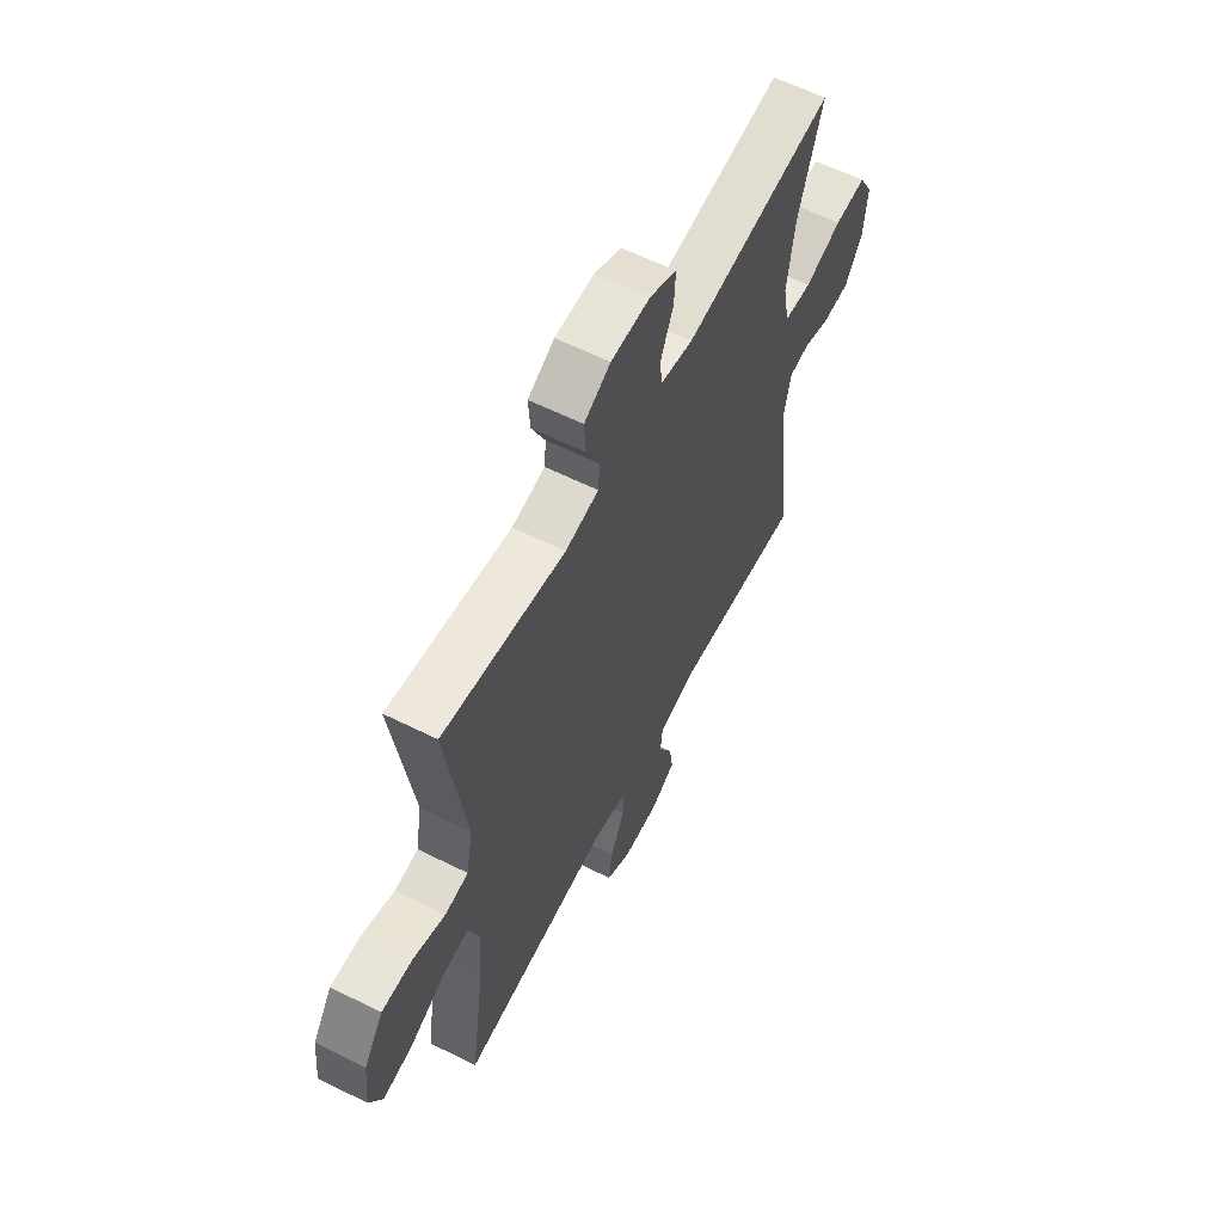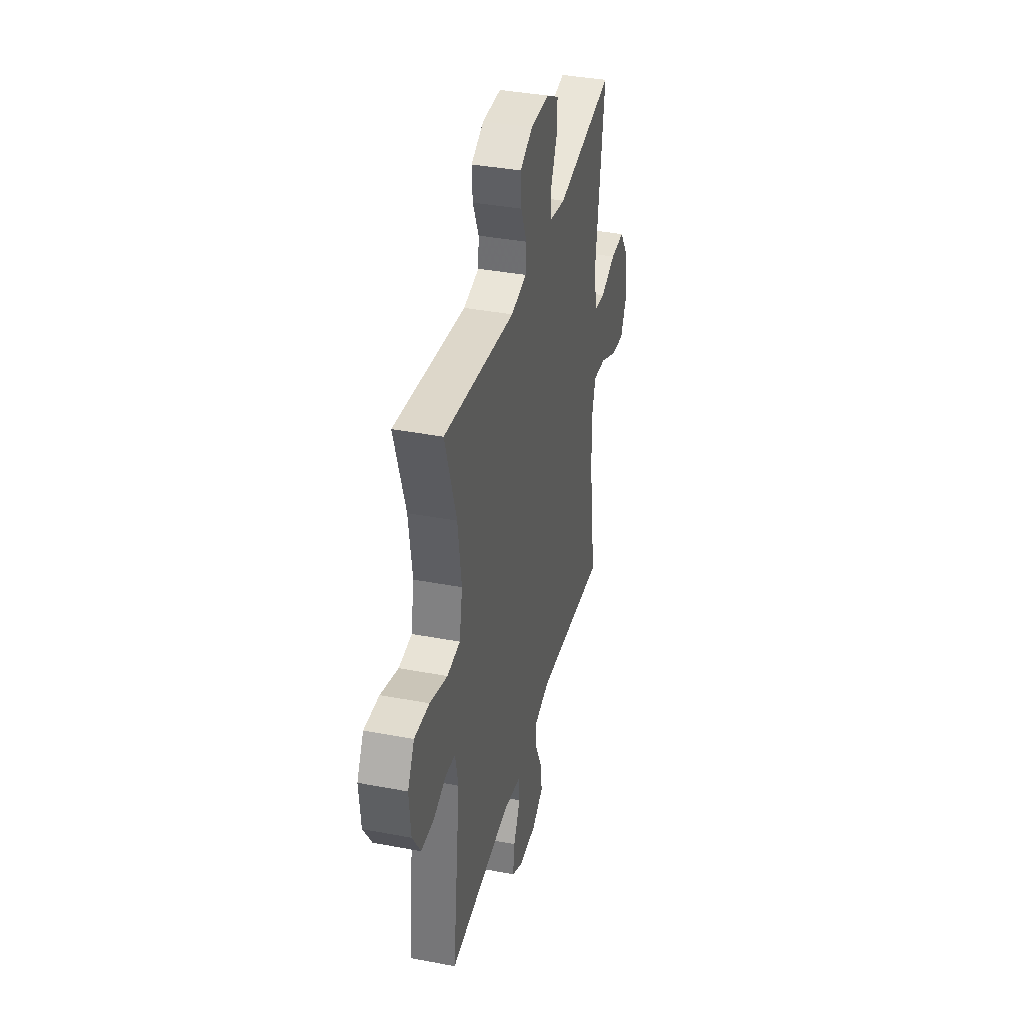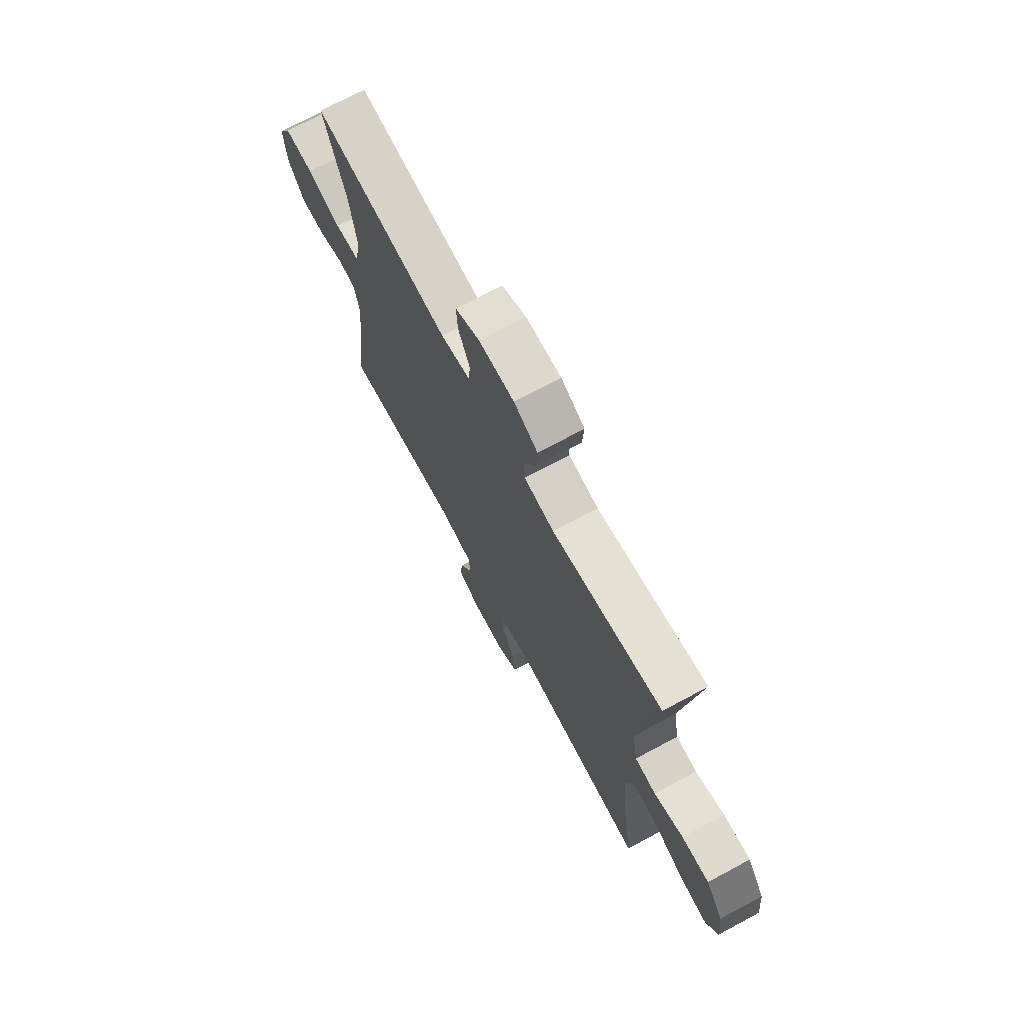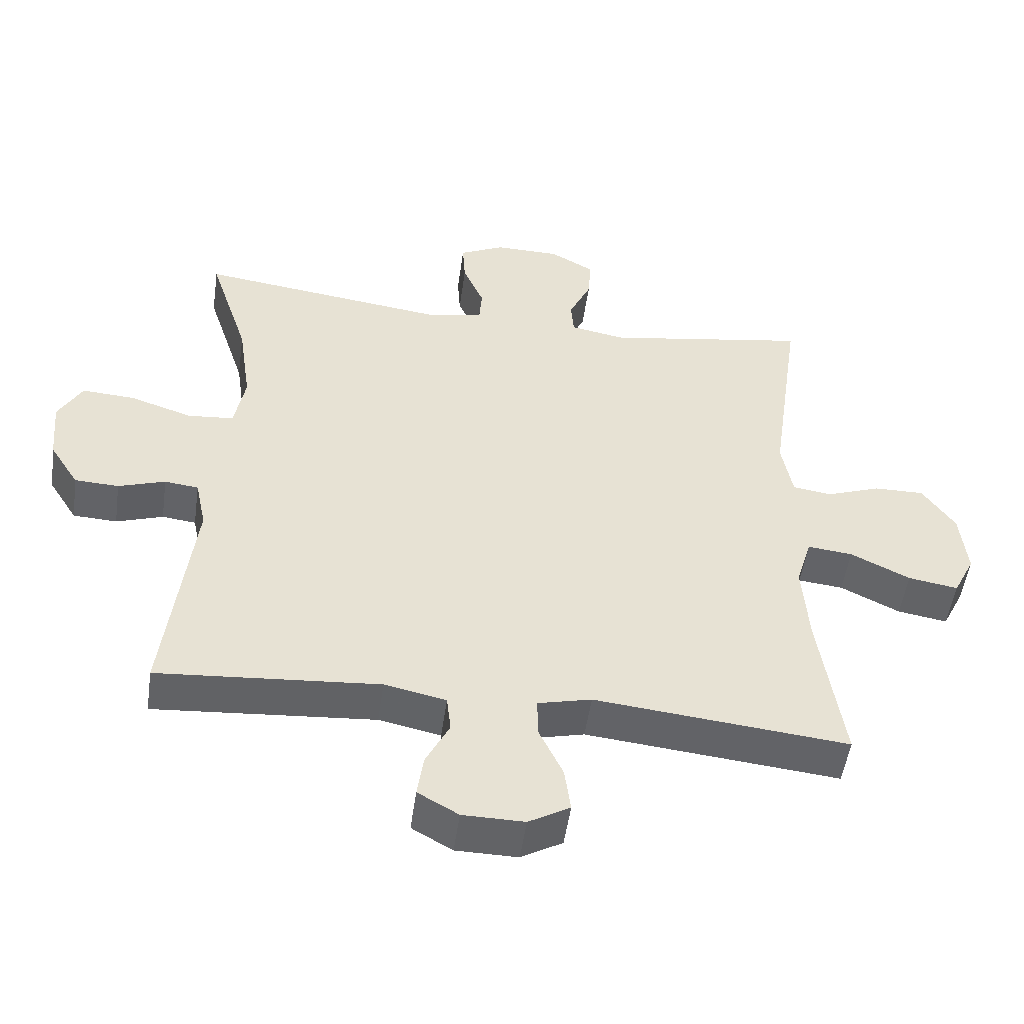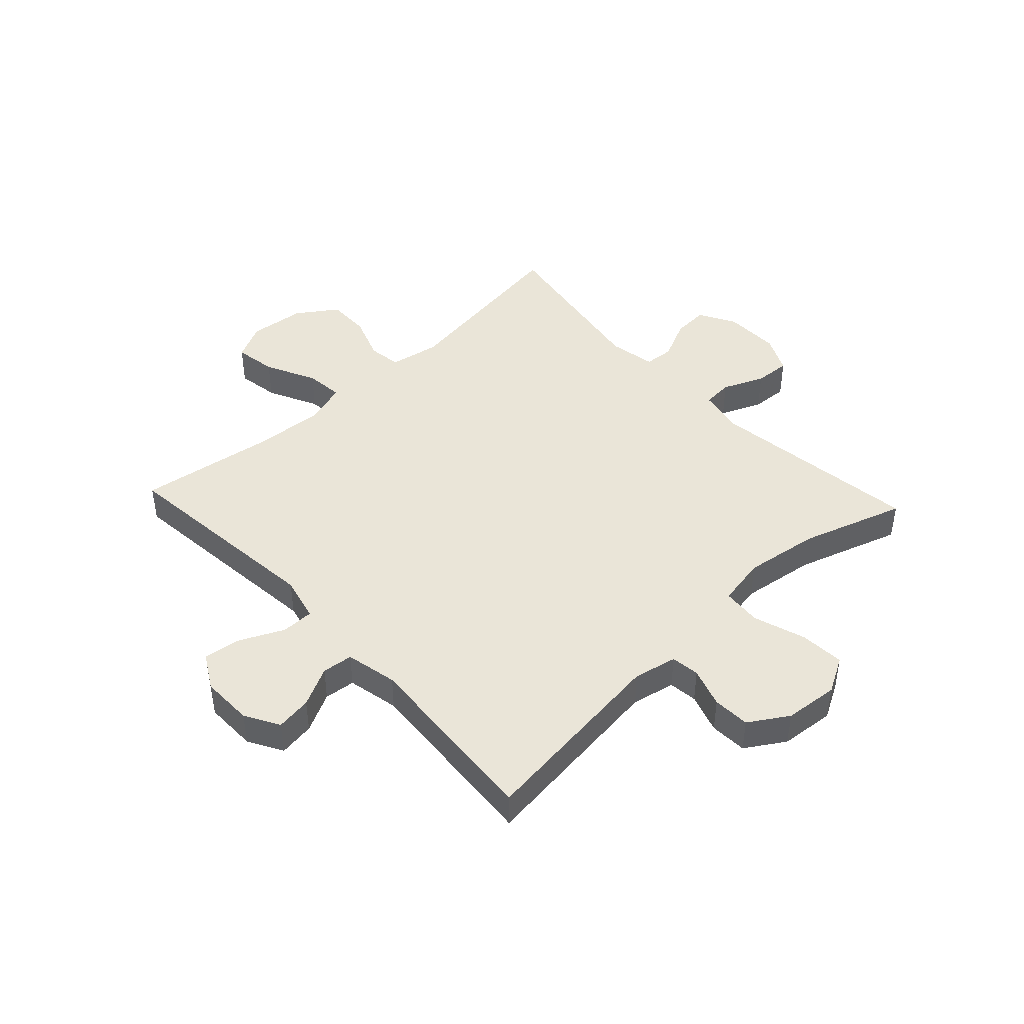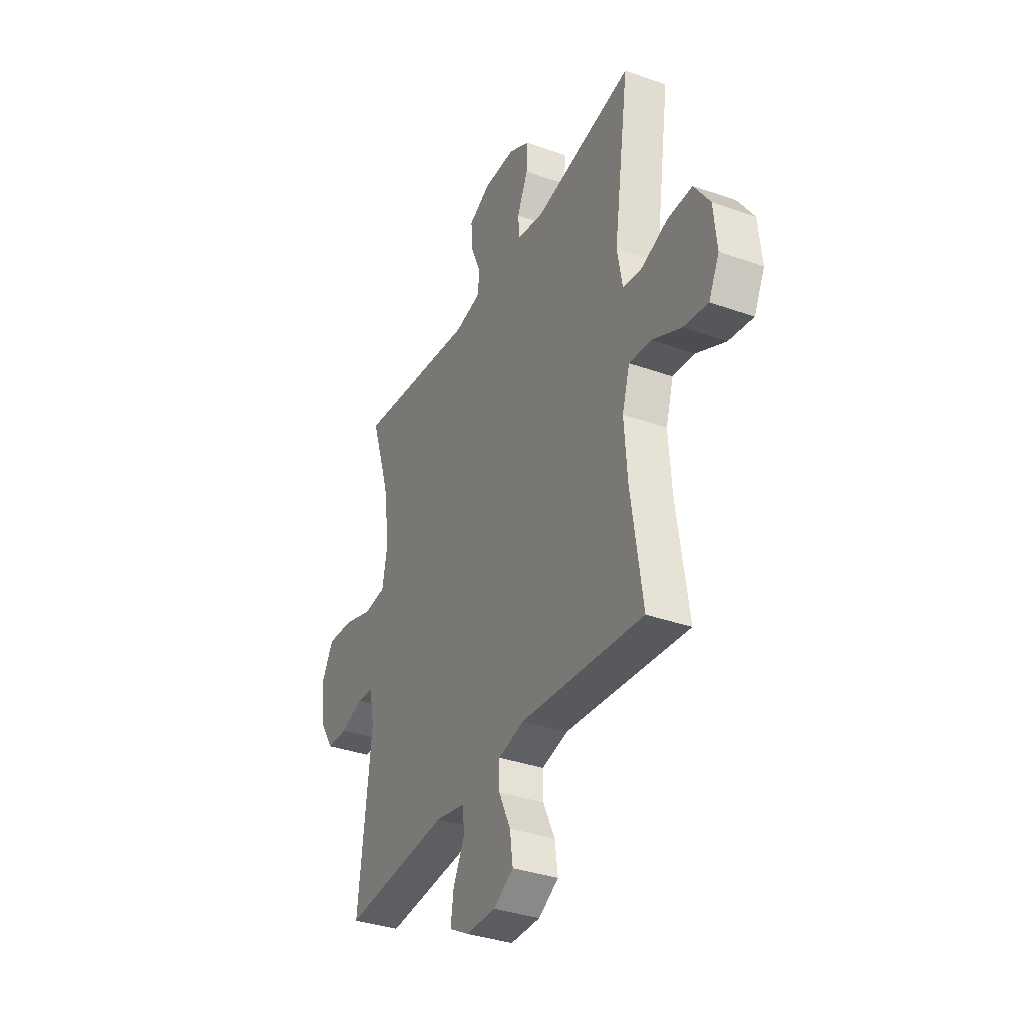
<metadata>
{"format":"obj","ext":"obj","renderer":"f3d","projection":"perspective","resolution":1024,"background":"white","views":[{"elev":60.7,"azim":117.0,"up":"+Z"},{"elev":37.6,"azim":-76.3,"up":"+Z"},{"elev":71.9,"azim":61.8,"up":"+Z"},{"elev":-50.9,"azim":-8.0,"up":"+Z"},{"elev":44.6,"azim":-133.0,"up":"+Y"},{"elev":-35.3,"azim":64.8,"up":"+Z"}]}
</metadata>
<code>
v 0.5 0.07 0.5
v 0.453 0.07 0.173
v 0.469 0.07 0.085
v 0.527 0.07 0.077
v 0.607 0.07 0.106
v 0.682 0.07 0.107
v 0.73 0.07 0.037
v 0.74 0.07 -0.061
v 0.708 0.07 -0.125
v 0.634 0.07 -0.113
v 0.546 0.07 -0.07
v 0.479 0.07 -0.063
v 0.456 0.07 -0.139
v 0.465 0.07 -0.263
v 0.5 0.07 -0.5
v 0.125 0.07 -0.462
v 0.046 0.07 -0.481
v 0.046 0.07 -0.538
v 0.082 0.07 -0.614
v 0.091 0.07 -0.68
v 0.03 0.07 -0.715
v -0.061 0.07 -0.714
v -0.121 0.07 -0.68
v -0.112 0.07 -0.617
v -0.077 0.07 -0.548
v -0.083 0.07 -0.494
v -0.174 0.07 -0.475
v -0.5 0.07 -0.5
v -0.459 0.07 -0.157
v -0.475 0.07 -0.081
v -0.525 0.07 -0.075
v -0.594 0.07 -0.098
v -0.659 0.07 -0.095
v -0.702 0.07 -0.027
v -0.711 0.07 0.068
v -0.676 0.07 0.131
v -0.598 0.07 0.126
v -0.506 0.07 0.096
v -0.438 0.07 0.102
v -0.422 0.07 0.188
v -0.441 0.07 0.319
v -0.5 0.07 0.5
v -0.128 0.07 0.452
v -0.047 0.07 0.468
v -0.043 0.07 0.521
v -0.074 0.07 0.593
v -0.078 0.07 0.656
v -0.012 0.07 0.688
v 0.085 0.07 0.687
v 0.15 0.07 0.651
v 0.146 0.07 0.588
v 0.113 0.07 0.517
v 0.117 0.07 0.465
v 0.199 0.07 0.45
v 0.5 0 0.5
v 0.453 0 0.173
v 0.469 0 0.085
v 0.527 0 0.077
v 0.607 0 0.106
v 0.682 0 0.107
v 0.73 0 0.037
v 0.74 0 -0.061
v 0.708 0 -0.125
v 0.634 0 -0.113
v 0.546 0 -0.07
v 0.479 0 -0.063
v 0.456 0 -0.139
v 0.465 0 -0.263
v 0.5 0 -0.5
v 0.125 0 -0.462
v 0.046 0 -0.481
v 0.046 0 -0.538
v 0.082 0 -0.614
v 0.091 0 -0.68
v 0.03 0 -0.715
v -0.061 0 -0.714
v -0.121 0 -0.68
v -0.112 0 -0.617
v -0.077 0 -0.548
v -0.083 0 -0.494
v -0.174 0 -0.475
v -0.5 0 -0.5
v -0.459 0 -0.157
v -0.475 0 -0.081
v -0.525 0 -0.075
v -0.594 0 -0.098
v -0.659 0 -0.095
v -0.702 0 -0.027
v -0.711 0 0.068
v -0.676 0 0.131
v -0.598 0 0.126
v -0.506 0 0.096
v -0.438 0 0.102
v -0.422 0 0.188
v -0.441 0 0.319
v -0.5 0 0.5
v -0.128 0 0.452
v -0.047 0 0.468
v -0.043 0 0.521
v -0.074 0 0.593
v -0.078 0 0.656
v -0.012 0 0.688
v 0.085 0 0.687
v 0.15 0 0.651
v 0.146 0 0.588
v 0.113 0 0.517
v 0.117 0 0.465
v 0.199 0 0.45
f 50 51 52
f 49 50 52
f 48 49 52
f 47 48 52
f 46 47 52
f 45 46 52
f 44 45 52 53
f 43 44 53 54
f 41 42 43
f 40 41 43 54
f 36 37 38
f 35 36 38
f 34 35 38
f 33 34 38
f 32 33 38
f 31 32 38
f 30 31 38 39
f 29 30 39
f 27 28 29
f 54 1 2
f 40 54 2
f 39 40 2
f 29 39 2
f 27 29 2
f 26 27 2
f 23 24 25
f 22 23 25
f 21 22 25
f 20 21 25
f 19 20 25
f 18 19 25
f 14 15 16
f 13 14 16 17
f 12 13 17
f 9 10 11
f 8 9 11
f 7 8 11
f 6 7 11
f 5 6 11
f 4 5 11
f 3 4 11 12
f 2 3 12 17
f 17 18 25 26
f 2 17 26
f 106 105 104
f 106 104 103
f 106 103 102
f 106 102 101
f 106 101 100
f 106 100 99
f 107 106 99 98
f 108 107 98 97
f 97 96 95
f 108 97 95 94
f 92 91 90
f 92 90 89
f 92 89 88
f 92 88 87
f 92 87 86
f 92 86 85
f 93 92 85 84
f 93 84 83
f 83 82 81
f 56 55 108
f 56 108 94
f 56 94 93
f 56 93 83
f 56 83 81
f 56 81 80
f 79 78 77
f 79 77 76
f 79 76 75
f 79 75 74
f 79 74 73
f 79 73 72
f 70 69 68
f 71 70 68 67
f 71 67 66
f 65 64 63
f 65 63 62
f 65 62 61
f 65 61 60
f 65 60 59
f 65 59 58
f 66 65 58 57
f 71 66 57 56
f 80 79 72 71
f 80 71 56
f 1 55 56 2
f 2 56 57 3
f 3 57 58 4
f 4 58 59 5
f 5 59 60 6
f 6 60 61 7
f 7 61 62 8
f 8 62 63 9
f 9 63 64 10
f 10 64 65 11
f 11 65 66 12
f 12 66 67 13
f 13 67 68 14
f 14 68 69 15
f 15 69 70 16
f 16 70 71 17
f 17 71 72 18
f 18 72 73 19
f 19 73 74 20
f 20 74 75 21
f 21 75 76 22
f 22 76 77 23
f 23 77 78 24
f 24 78 79 25
f 25 79 80 26
f 26 80 81 27
f 27 81 82 28
f 28 82 83 29
f 29 83 84 30
f 30 84 85 31
f 31 85 86 32
f 32 86 87 33
f 33 87 88 34
f 34 88 89 35
f 35 89 90 36
f 36 90 91 37
f 37 91 92 38
f 38 92 93 39
f 39 93 94 40
f 40 94 95 41
f 41 95 96 42
f 42 96 97 43
f 43 97 98 44
f 44 98 99 45
f 45 99 100 46
f 46 100 101 47
f 47 101 102 48
f 48 102 103 49
f 49 103 104 50
f 50 104 105 51
f 51 105 106 52
f 52 106 107 53
f 53 107 108 54
f 54 108 55 1

</code>
